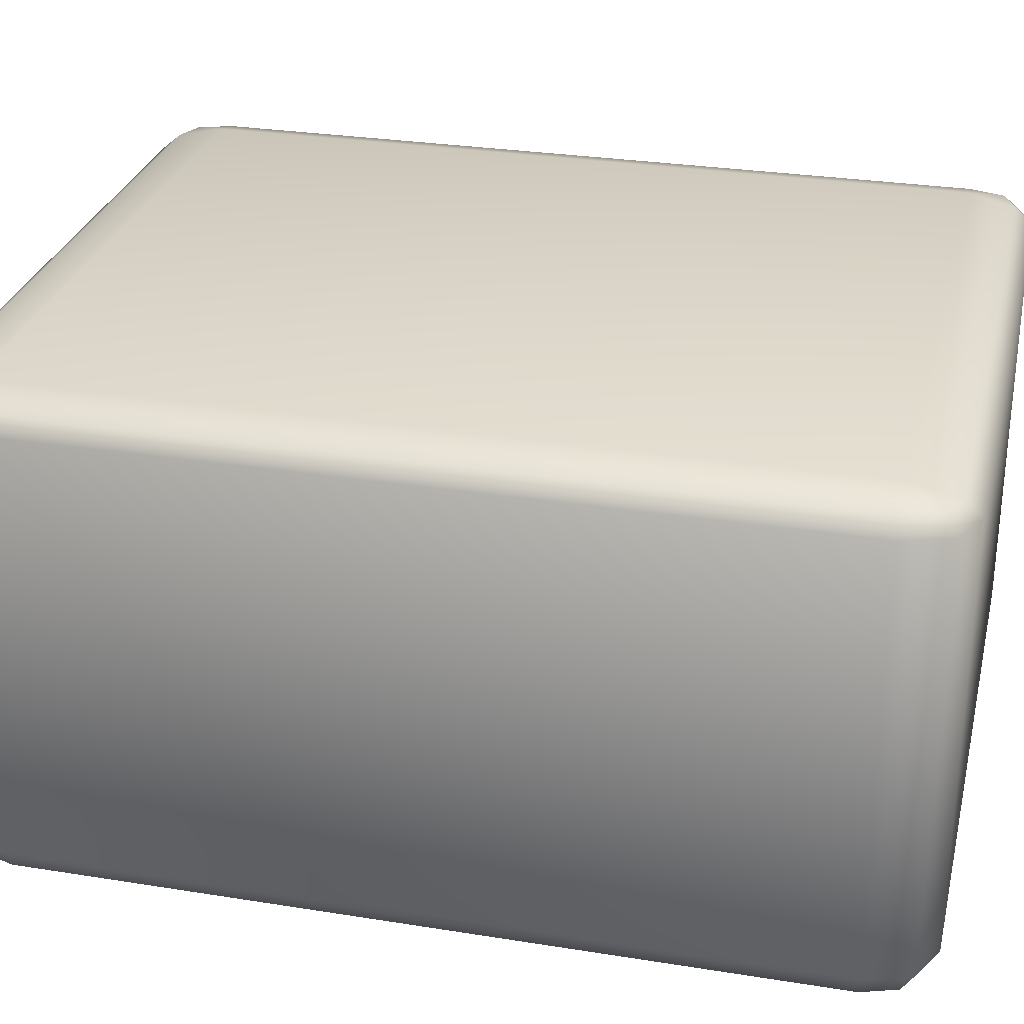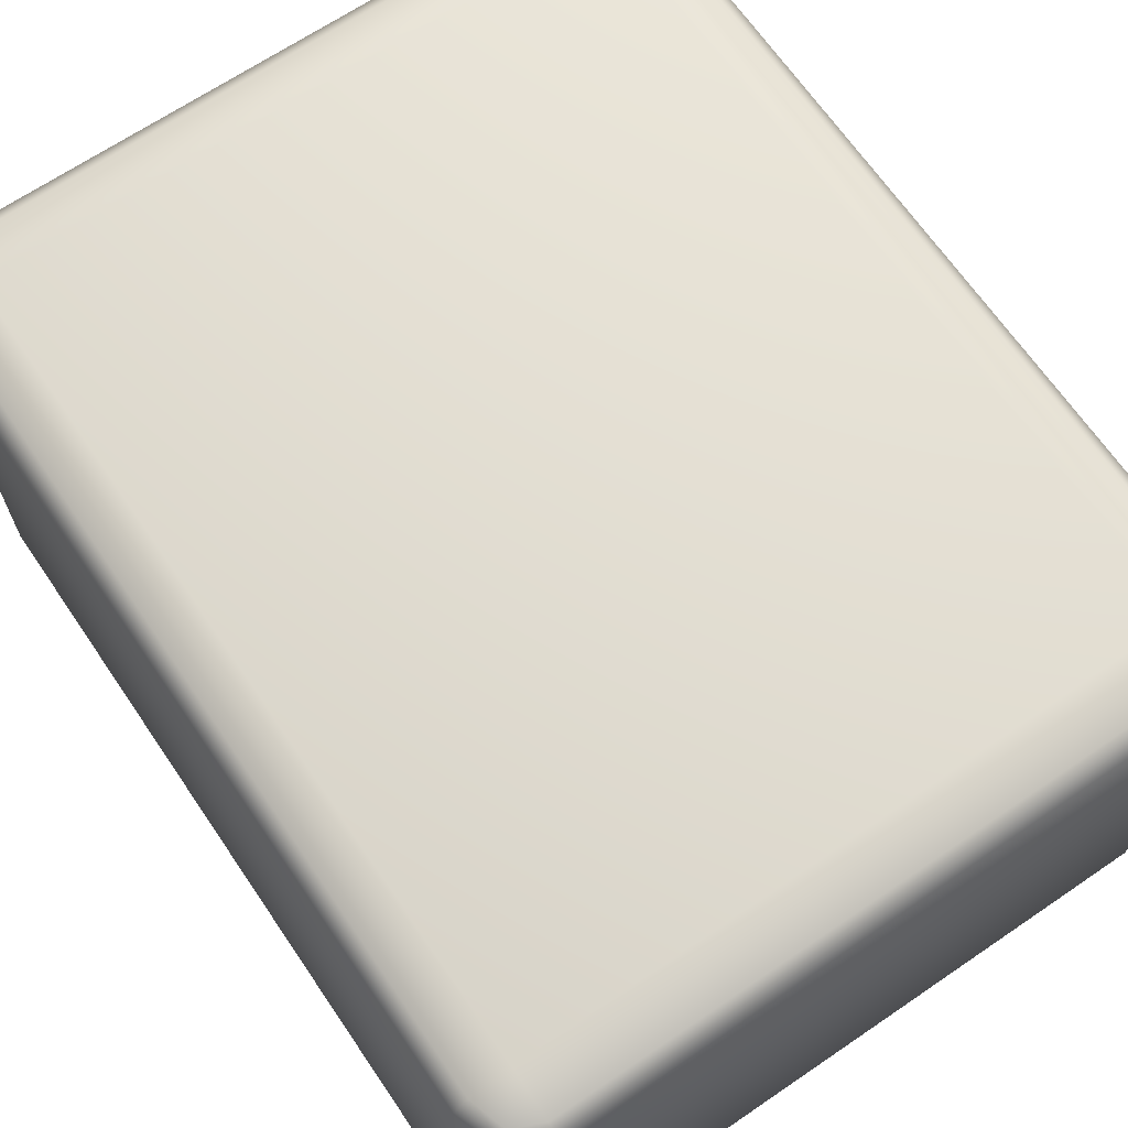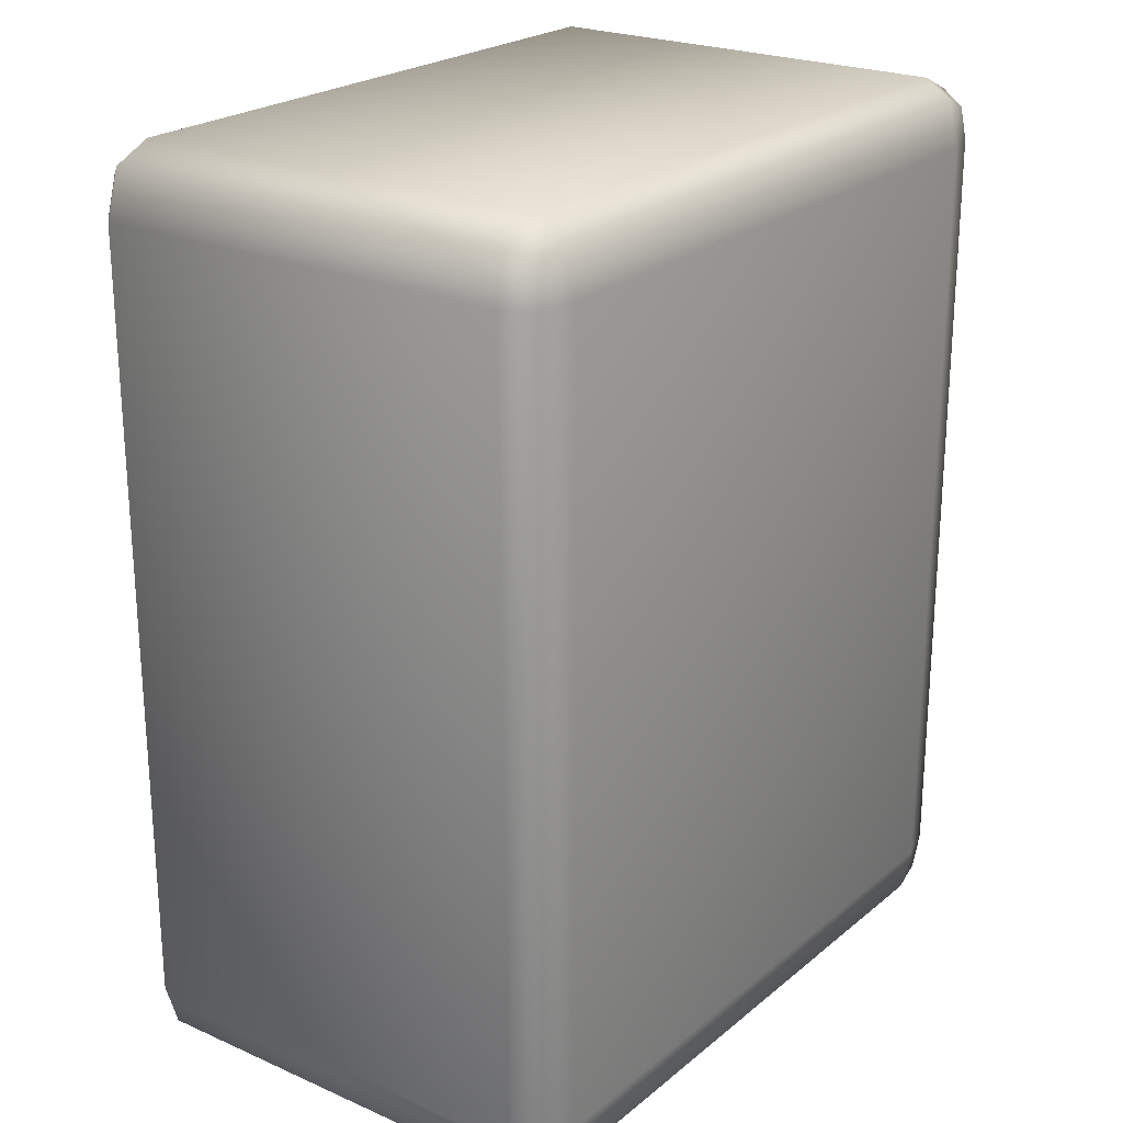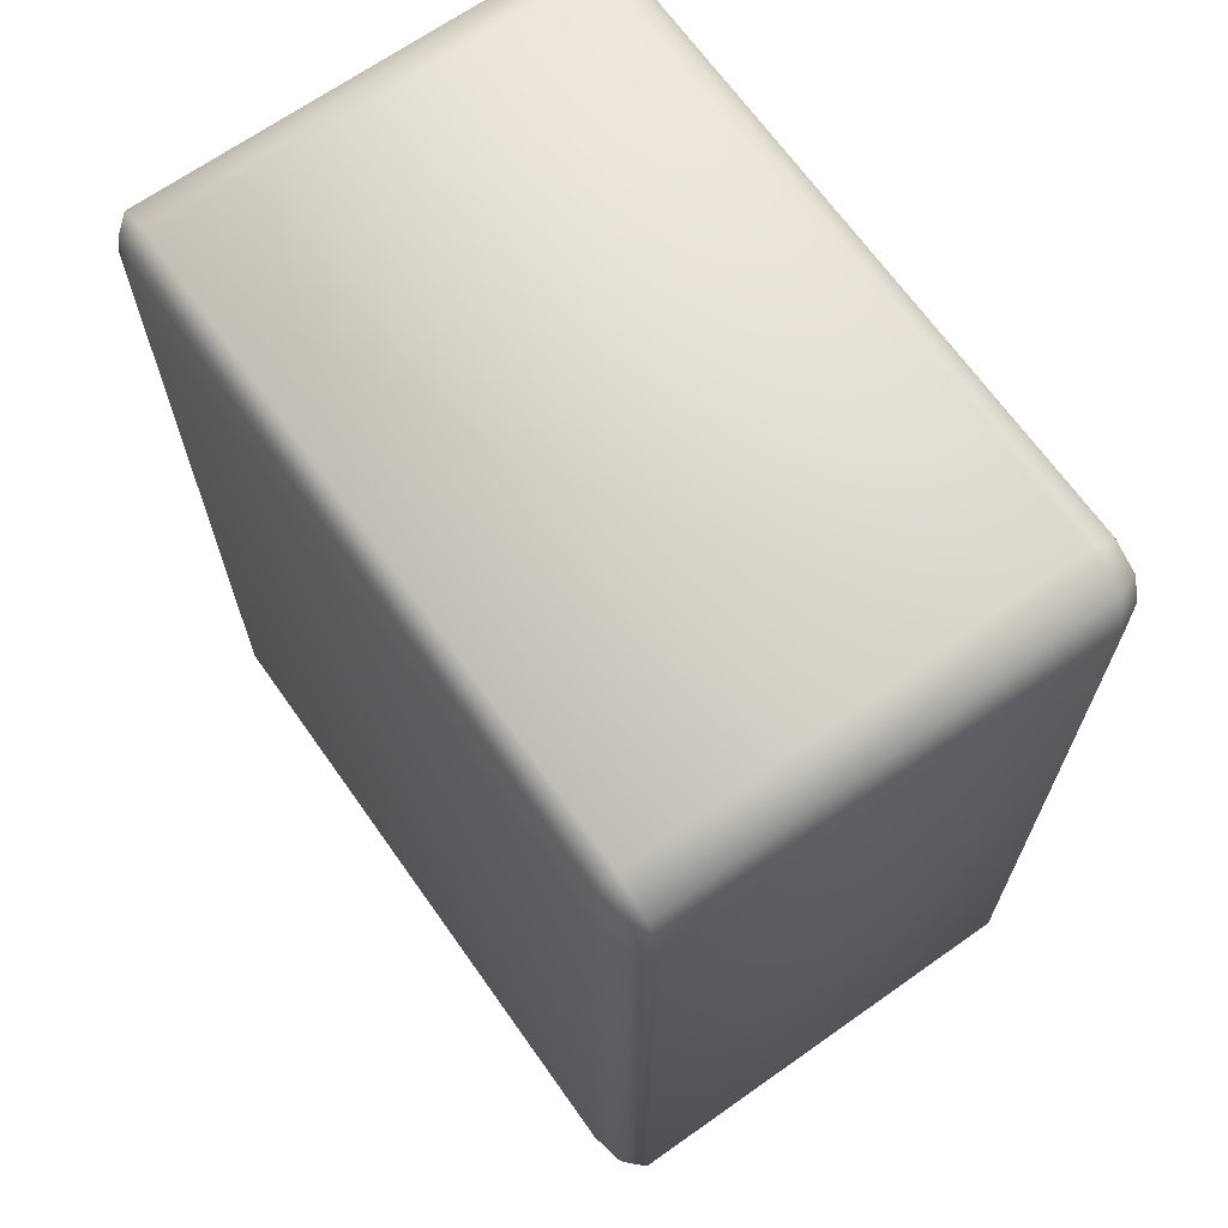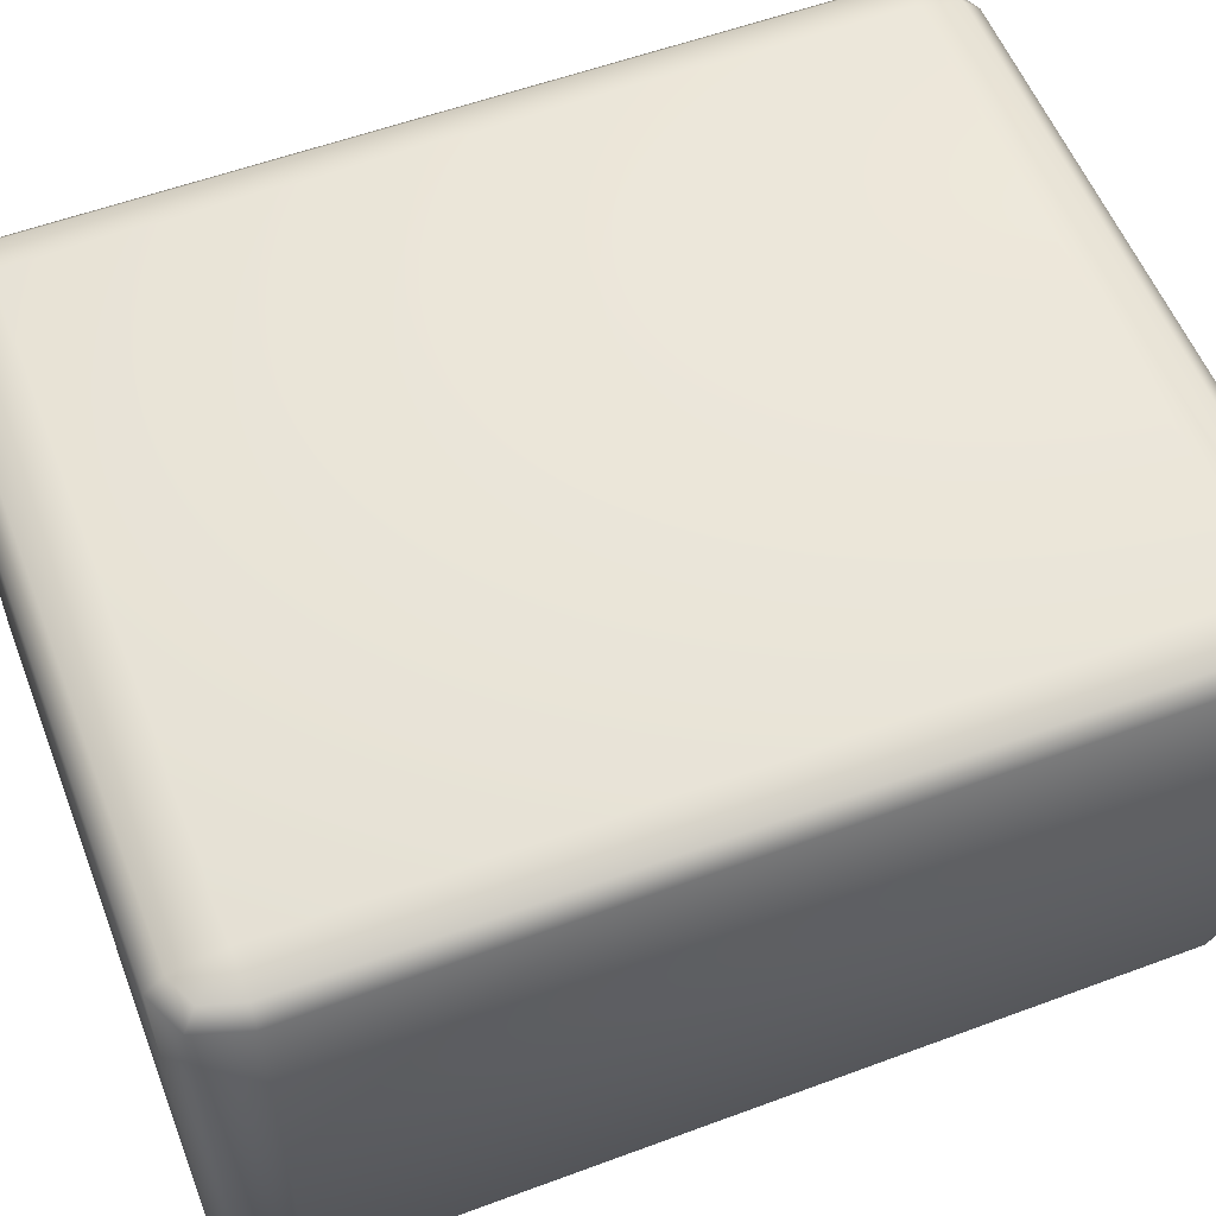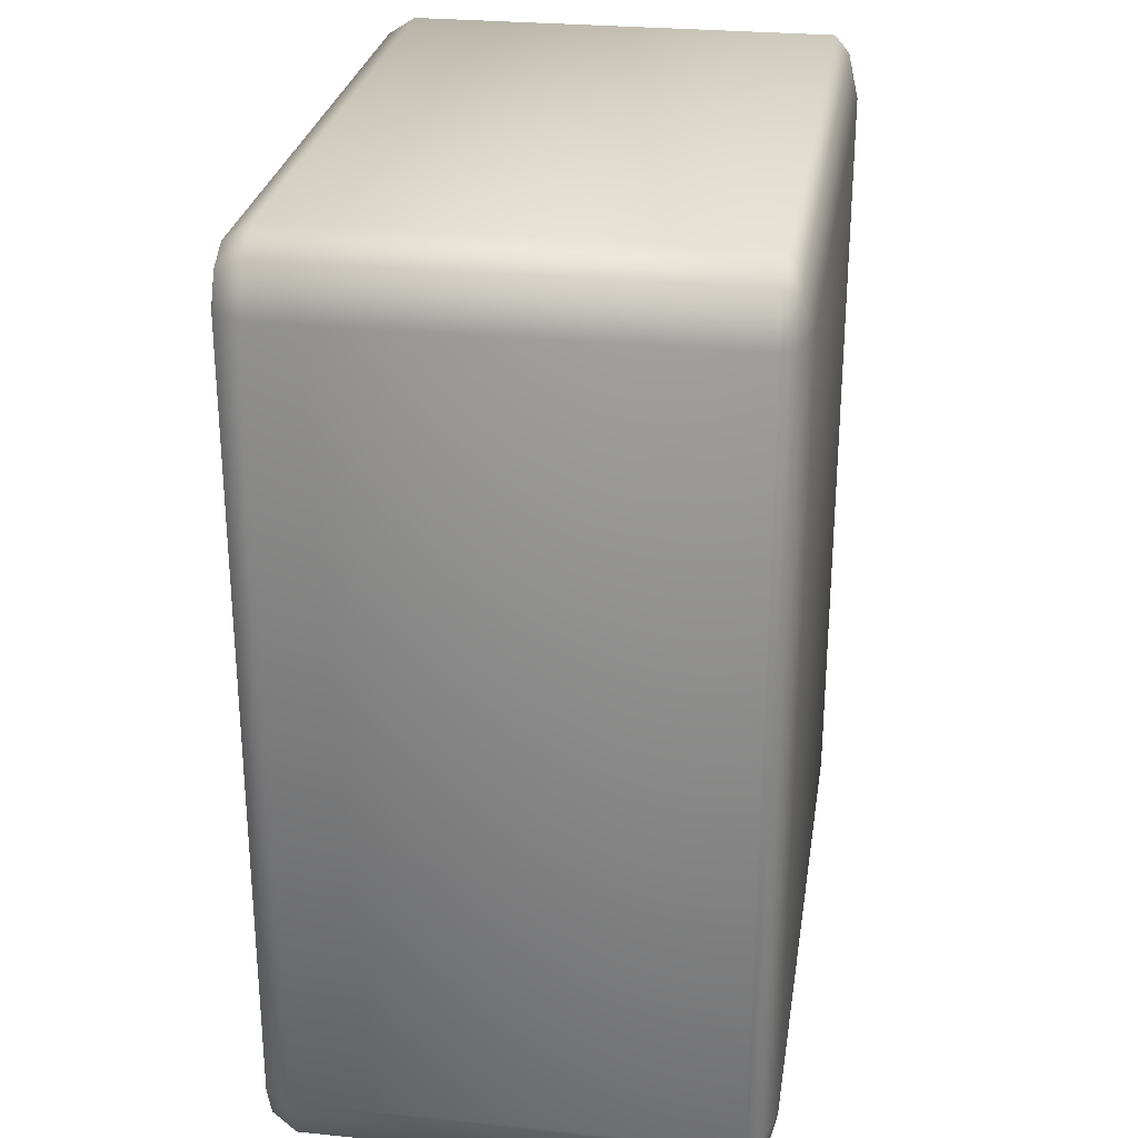
<metadata>
{"format":"obj","ext":"obj","renderer":"f3d","projection":"perspective","resolution":1024,"background":"white","views":[{"elev":28.7,"azim":103.5,"up":"+Y"},{"elev":67.1,"azim":145.7,"up":"+Y"},{"elev":23.2,"azim":-53.4,"up":"+Z"},{"elev":67.6,"azim":-125.3,"up":"+Z"},{"elev":56.4,"azim":-111.2,"up":"+Y"},{"elev":27.4,"azim":98.8,"up":"+Z"}]}
</metadata>
<code>
g Crak_1
v 2.897 -2.267 3.624
v -2.897 -2.267 -3.624
v -2.897 -2.267 3.624
v 2.897 -2.267 -3.624
v 3.252 -2.168 3.62
v 3.252 -2.168 -3.62
v 2.891 -2.168 -4.054
v -2.891 -2.168 -4.054
v 2.891 -2.168 4.054
v -2.891 -2.168 4.054
v -3.252 -2.168 3.62
v -3.252 -2.168 -3.62
v 3.156 -2.156 -3.939
v -3.156 -2.156 -3.939
v -3.156 -2.156 3.939
v 3.156 -2.156 3.939
v -2.897 2.267 3.624
v 2.897 2.267 -3.624
v 2.897 2.267 3.624
v -2.897 2.267 -3.624
v -2.891 2.169 -4.054
v 2.891 2.169 -4.054
v 3.252 2.169 -3.62
v 3.252 2.169 3.62
v -3.252 2.169 3.62
v -3.252 2.169 -3.62
v -2.891 2.169 4.054
v 2.891 2.169 4.054
v 3.156 2.168 -3.939
v -3.156 2.168 -3.939
v -3.156 2.168 3.939
v 3.156 2.168 3.939
v 3.156 -2.156 -3.939
v 2.897 -1.921 -4.214
v 2.891 -2.168 -4.054
v 3.252 -1.916 -4.054
v -2.897 -1.921 -4.214
v -2.891 -2.168 -4.054
v 2.897 2.033 -4.214
v -2.897 2.033 -4.214
v 3.252 2.033 -4.054
v -3.252 2.033 -4.054
v -3.252 -1.916 -4.054
v -3.388 -1.921 -3.624
v -3.156 -2.156 -3.939
v -3.252 -2.168 -3.62
v -3.252 -2.168 3.62
v -3.388 -1.921 3.624
v -3.388 2.033 -3.624
v -3.388 2.033 3.624
v -3.252 2.033 4.054
v -3.252 -1.916 4.054
v -2.897 -1.921 4.214
v -3.156 -2.156 3.939
v -2.891 -2.168 4.054
v 2.891 -2.168 4.054
v 2.897 -1.921 4.214
v -2.897 2.033 4.214
v 2.897 2.033 4.214
v 3.252 2.033 4.054
v 3.252 -1.916 4.054
v -3.156 2.168 3.939
v -3.252 2.169 3.62
v -3.252 2.169 -3.62
v 3.156 2.168 3.939
v 2.891 2.169 4.054
v -2.891 2.169 4.054
v 3.156 -2.156 3.939
v -3.156 2.168 -3.939
v -2.891 2.169 -4.054
v 2.891 2.169 -4.054
v 3.156 2.168 -3.939
v 3.388 2.033 -3.624
v 3.388 -1.921 -3.624
v 3.388 2.033 3.624
v 3.388 -1.921 3.624
v 3.252 -2.168 -3.62
v 3.252 -2.168 3.62
v 3.156 -2.156 3.939
v 3.252 -1.916 4.054
v 3.252 2.033 4.054
v 3.252 2.169 -3.62
v 3.252 2.169 3.62
v 3.156 2.168 3.939
g Crak_1_0
f 3 2 1
f 4 1 2
f 1 4 5
f 6 5 4
f 4 2 7
f 8 7 2
f 1 9 3
f 10 3 9
f 3 11 2
f 12 2 11
f 4 7 13
f 6 4 13
f 2 12 14
f 8 2 14
f 3 10 15
f 11 3 15
f 1 5 16
f 9 1 16
f 19 18 17
f 20 17 18
f 20 18 21
f 22 21 18
f 18 19 23
f 24 23 19
f 17 20 25
f 26 25 20
f 17 27 19
f 28 19 27
f 18 23 29
f 22 18 29
f 20 21 30
f 26 20 30
f 17 25 31
f 27 17 31
f 19 28 32
f 24 19 32
f 35 34 33
f 36 33 34
f 34 35 37
f 38 37 35
f 34 37 39
f 40 39 37
f 39 41 34
f 36 34 41
f 40 37 42
f 43 42 37
f 43 44 42
f 43 45 44
f 43 37 45
f 38 45 37
f 46 44 45
f 46 47 44
f 48 44 47
f 44 48 49
f 49 42 44
f 50 49 48
f 50 48 51
f 52 51 48
f 52 53 51
f 52 54 53
f 52 48 54
f 47 54 48
f 55 53 54
f 55 56 53
f 57 53 56
f 58 51 53
f 53 57 58
f 59 58 57
f 59 57 60
f 61 60 57
f 51 62 50
f 51 58 62
f 63 50 62
f 49 50 64
f 63 64 50
f 60 65 59
f 66 59 65
f 58 59 67
f 66 67 59
f 67 62 58
f 61 57 68
f 56 68 57
f 64 69 49
f 42 49 69
f 42 69 40
f 70 40 69
f 40 70 39
f 71 39 70
f 71 72 39
f 41 39 72
f 41 72 73
f 73 74 41
f 36 41 74
f 73 75 74
f 76 74 75
f 74 76 77
f 78 77 76
f 78 76 79
f 80 79 76
f 75 81 76
f 80 76 81
f 82 73 72
f 75 73 83
f 82 83 73
f 36 74 33
f 77 33 74
f 81 75 84
f 83 84 75

</code>
